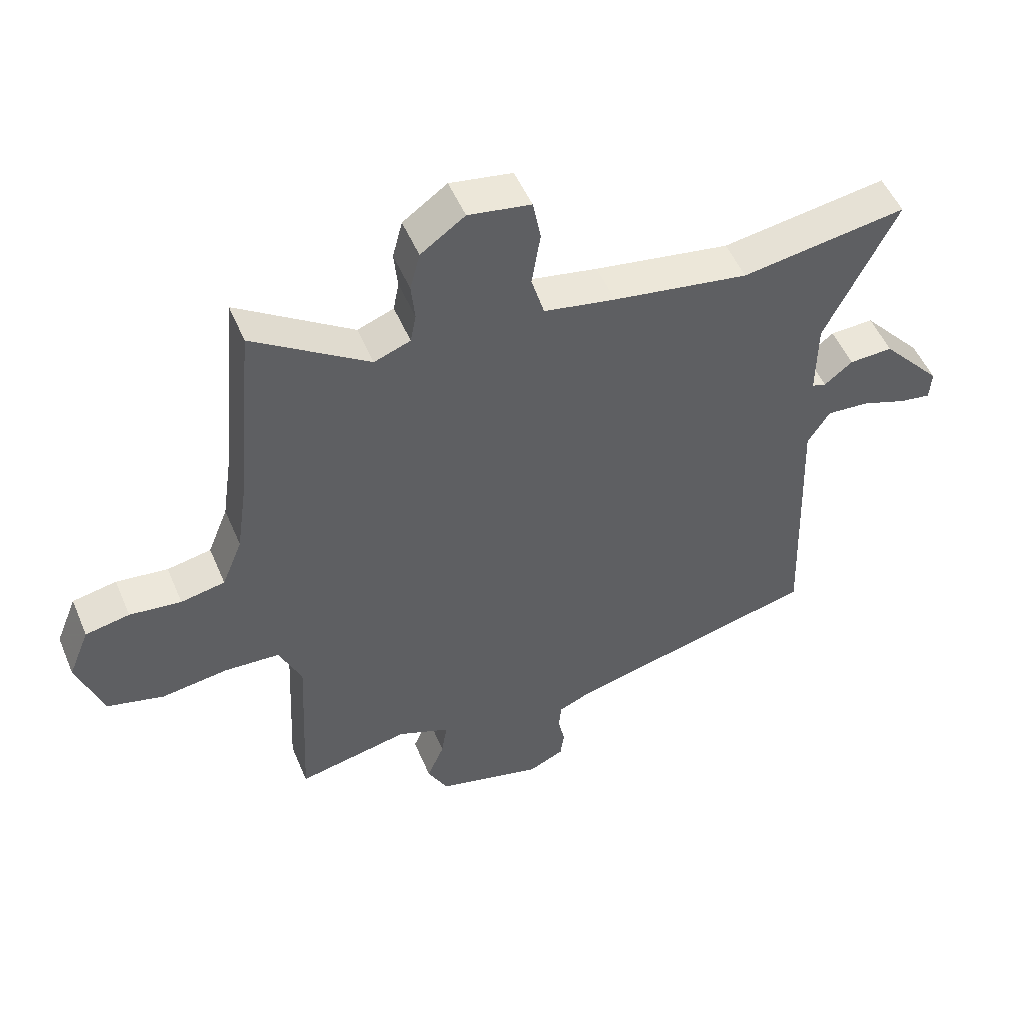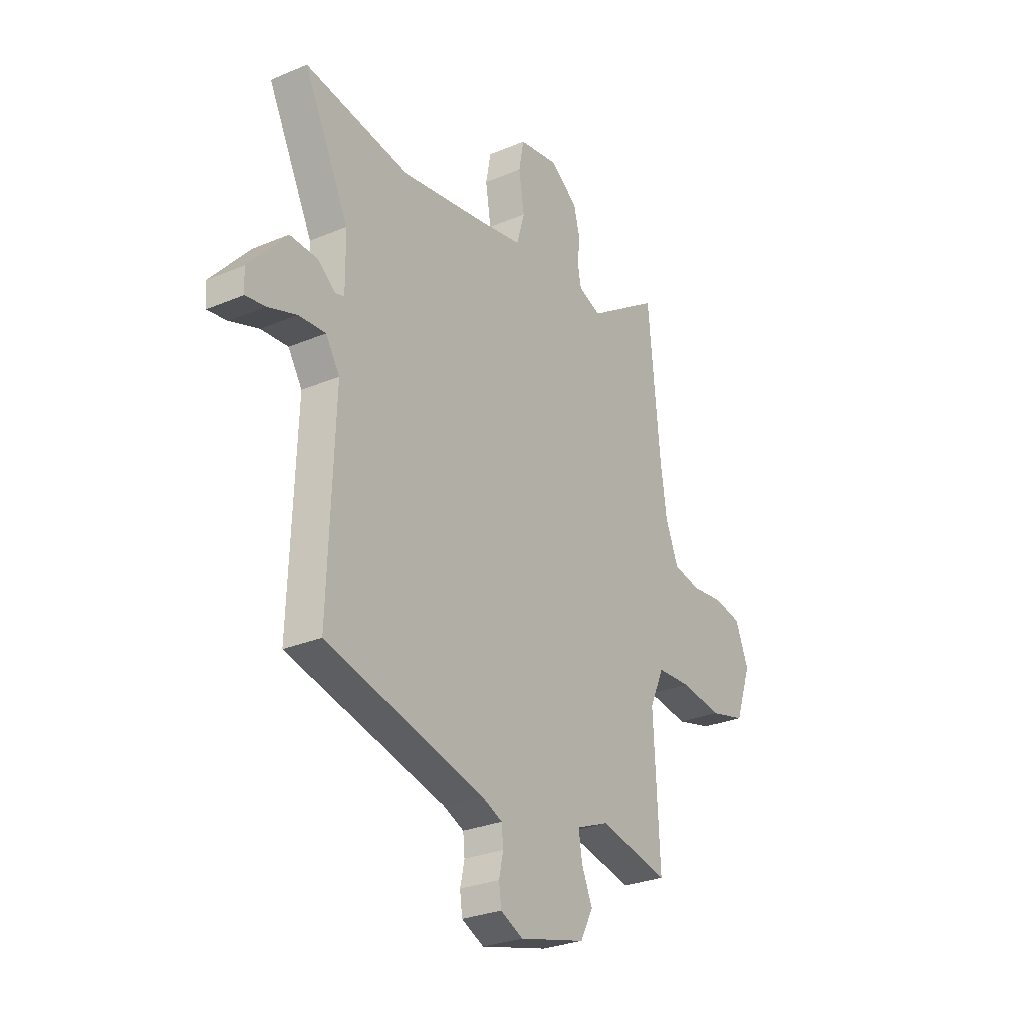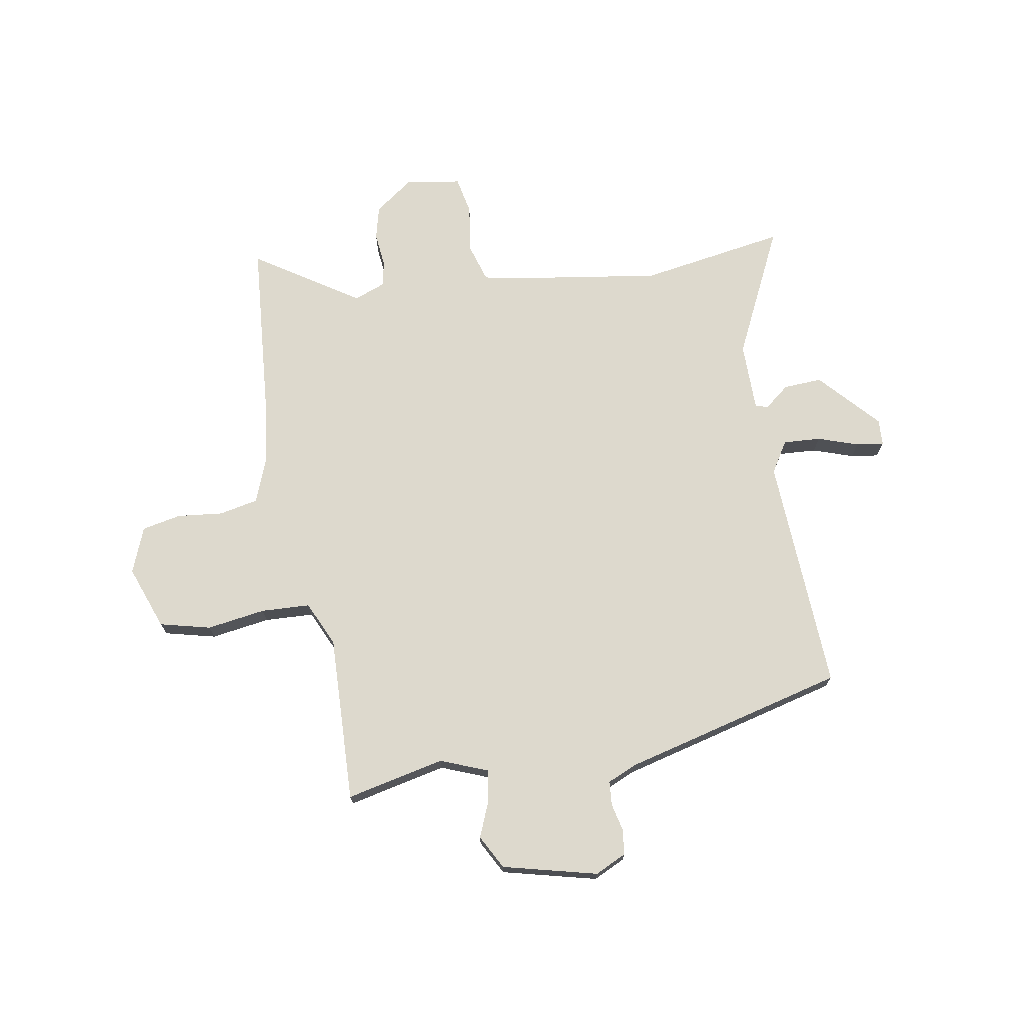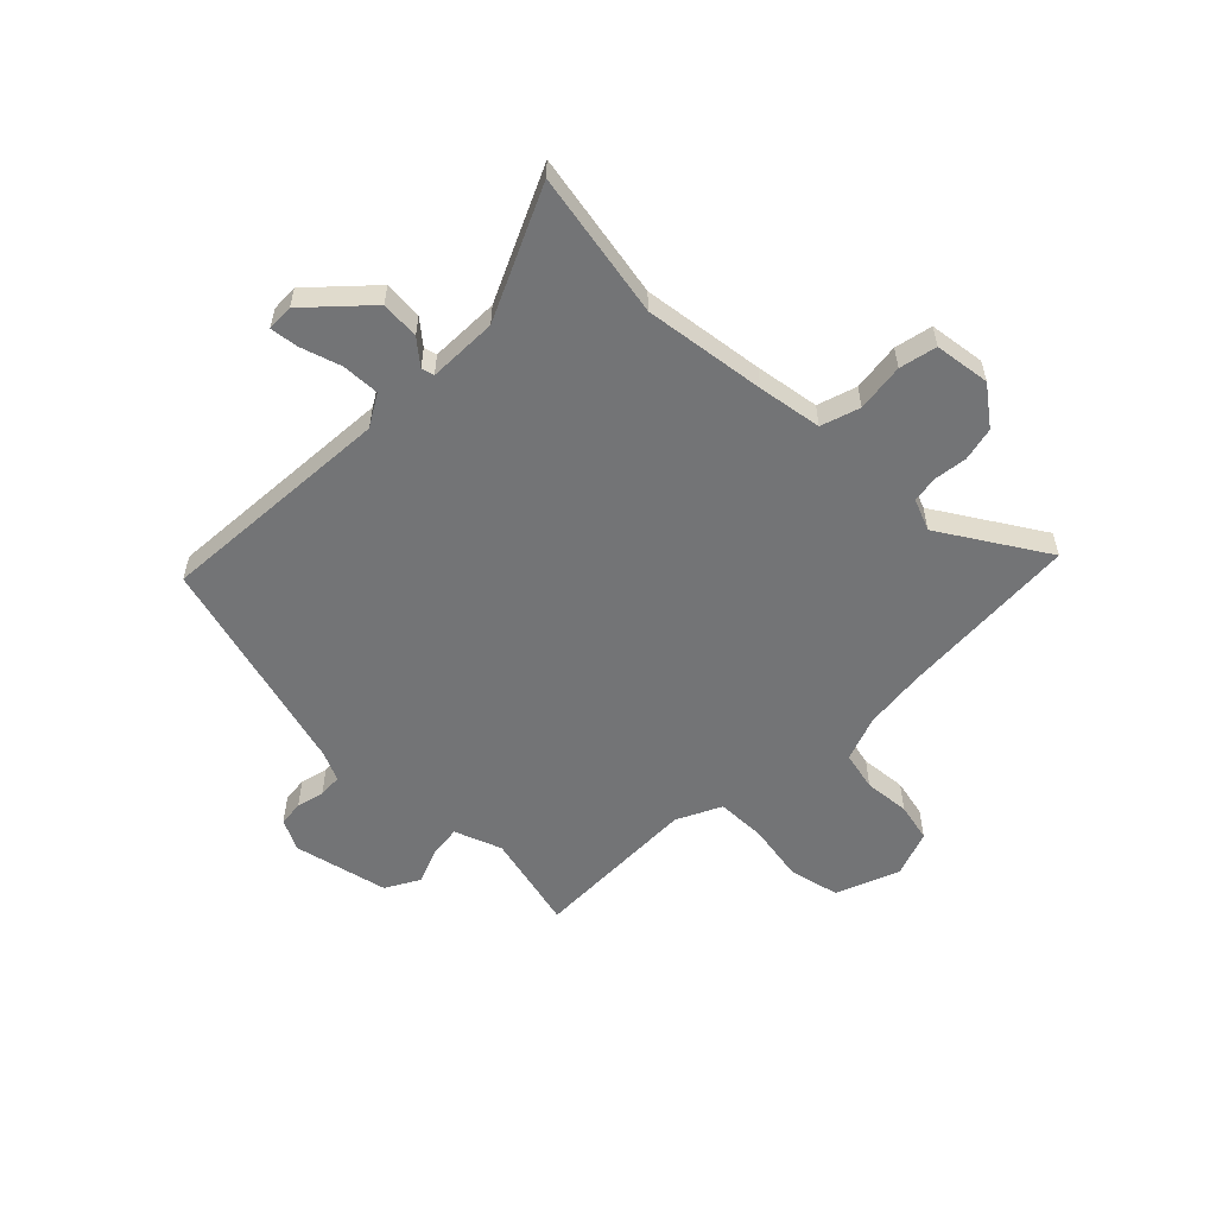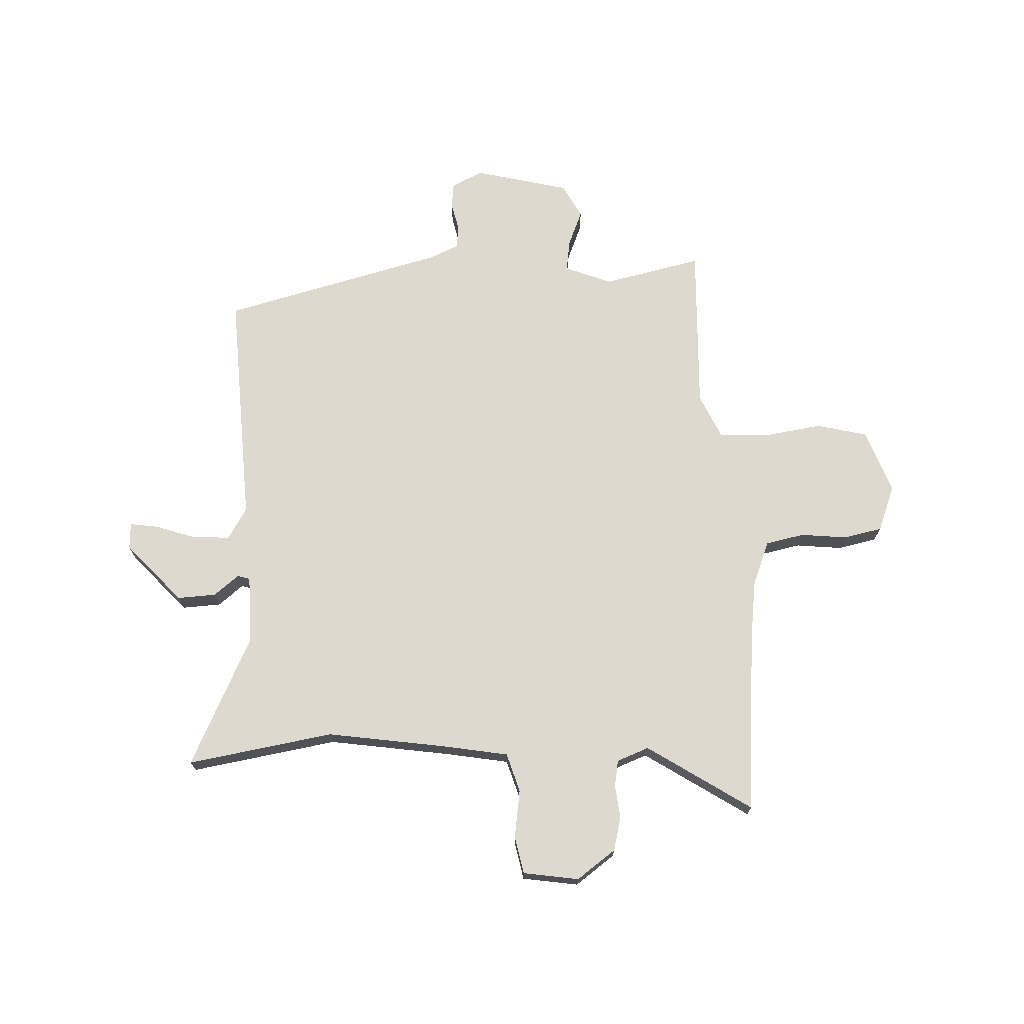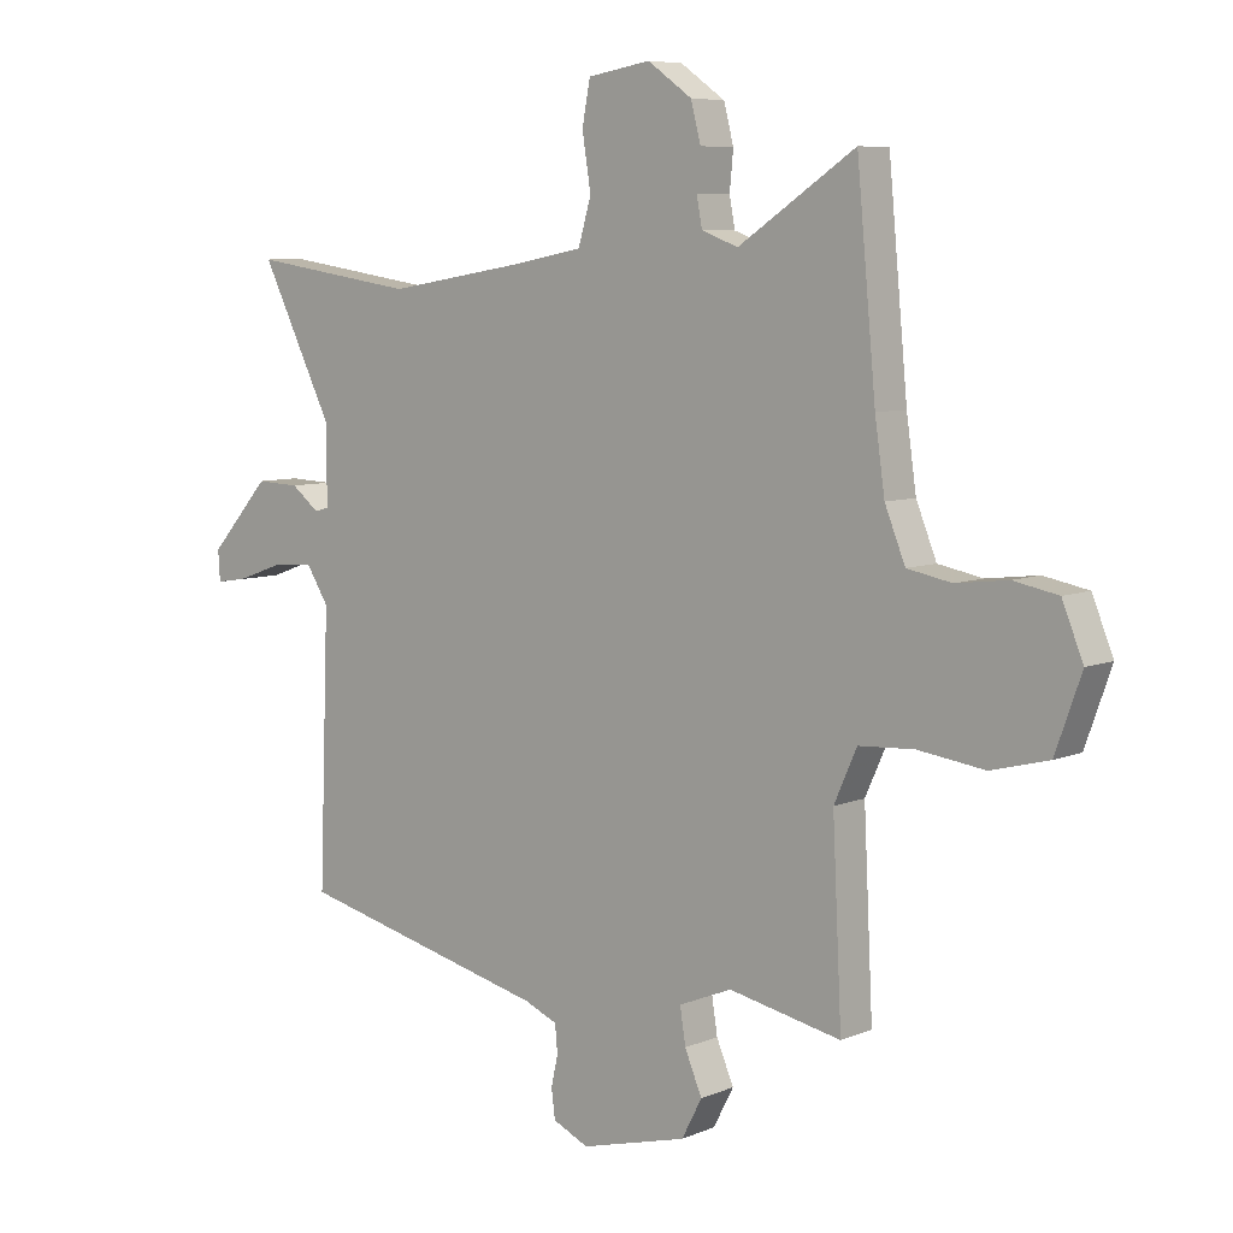
<metadata>
{"format":"obj","ext":"obj","renderer":"f3d","projection":"perspective","resolution":1024,"background":"white","views":[{"elev":51.3,"azim":157.4,"up":"+Z"},{"elev":-28.2,"azim":-57.4,"up":"+Z"},{"elev":72.0,"azim":169.6,"up":"+Y"},{"elev":-56.2,"azim":-46.4,"up":"+Y"},{"elev":71.5,"azim":-3.1,"up":"+Y"},{"elev":7.1,"azim":40.0,"up":"+Z"}]}
</metadata>
<code>
v -0.584 0.07 0.513
v -0.315 0.07 0.472
v -0.093 0.07 0.508
v 0.024 0.07 0.53
v 0.045 0.07 0.602
v 0.031 0.07 0.69
v 0.044 0.07 0.759
v 0.146 0.07 0.776
v 0.218 0.07 0.725
v 0.234 0.07 0.663
v 0.228 0.07 0.602
v 0.237 0.07 0.554
v 0.296 0.07 0.532
v 0.485 0.07 0.658
v 0.516 0.07 0.326
v 0.532 0.07 0.214
v 0.565 0.07 0.132
v 0.637 0.07 0.118
v 0.721 0.07 0.128
v 0.793 0.07 0.114
v 0.827 0.07 0.03
v 0.785 0.07 -0.088
v 0.692 0.07 -0.112
v 0.584 0.07 -0.097
v 0.494 0.07 -0.102
v 0.457 0.07 -0.185
v 0.472 0.07 -0.493
v 0.29 0.07 -0.455
v 0.204 0.07 -0.49
v 0.213 0.07 -0.548
v 0.241 0.07 -0.614
v 0.208 0.07 -0.677
v 0.035 0.07 -0.722
v -0.023 0.07 -0.695
v -0.029 0.07 -0.649
v -0.018 0.07 -0.598
v -0.022 0.07 -0.554
v -0.076 0.07 -0.531
v -0.487 0.07 -0.431
v -0.471 0.07 0.005
v -0.507 0.07 0.062
v -0.576 0.07 0.057
v -0.65 0.07 0.031
v -0.701 0.07 0.023
v -0.704 0.07 0.072
v -0.606 0.07 0.182
v -0.535 0.07 0.179
v -0.489 0.07 0.143
v -0.466 0.07 0.15
v -0.467 0.07 0.277
v -0.584 0 0.513
v -0.315 0 0.472
v -0.093 0 0.508
v 0.024 0 0.53
v 0.045 0 0.602
v 0.031 0 0.69
v 0.044 0 0.759
v 0.146 0 0.776
v 0.218 0 0.725
v 0.234 0 0.663
v 0.228 0 0.602
v 0.237 0 0.554
v 0.296 0 0.532
v 0.485 0 0.658
v 0.516 0 0.326
v 0.532 0 0.214
v 0.565 0 0.132
v 0.637 0 0.118
v 0.721 0 0.128
v 0.793 0 0.114
v 0.827 0 0.03
v 0.785 0 -0.088
v 0.692 0 -0.112
v 0.584 0 -0.097
v 0.494 0 -0.102
v 0.457 0 -0.185
v 0.472 0 -0.493
v 0.29 0 -0.455
v 0.204 0 -0.49
v 0.213 0 -0.548
v 0.241 0 -0.614
v 0.208 0 -0.677
v 0.035 0 -0.722
v -0.023 0 -0.695
v -0.029 0 -0.649
v -0.018 0 -0.598
v -0.022 0 -0.554
v -0.076 0 -0.531
v -0.487 0 -0.431
v -0.471 0 0.005
v -0.507 0 0.062
v -0.576 0 0.057
v -0.65 0 0.031
v -0.701 0 0.023
v -0.704 0 0.072
v -0.606 0 0.182
v -0.535 0 0.179
v -0.489 0 0.143
v -0.466 0 0.15
v -0.467 0 0.277
f 45 46 47 48
f 45 48 49
f 42 43 44 45
f 41 42 45 49
f 40 41 49
f 38 39 40
f 37 38 40 49
f 33 34 35 36
f 33 36 37
f 30 31 32 33
f 29 30 33 37
f 28 29 37 49
f 26 27 28 49
f 21 22 23 24
f 21 24 25
f 18 19 20 21
f 17 18 21 25
f 16 17 25 26
f 13 14 15
f 12 13 15 16
f 8 9 10 11
f 8 11 12
f 5 6 7 8
f 4 5 8 12
f 3 4 12 16
f 50 1 2
f 16 26 49 50
f 2 3 16 50
f 98 97 96 95
f 99 98 95
f 95 94 93 92
f 99 95 92 91
f 99 91 90
f 90 89 88
f 99 90 88 87
f 86 85 84 83
f 87 86 83
f 83 82 81 80
f 87 83 80 79
f 99 87 79 78
f 99 78 77 76
f 74 73 72 71
f 75 74 71
f 71 70 69 68
f 75 71 68 67
f 76 75 67 66
f 65 64 63
f 66 65 63 62
f 61 60 59 58
f 62 61 58
f 58 57 56 55
f 62 58 55 54
f 66 62 54 53
f 52 51 100
f 100 99 76 66
f 100 66 53 52
f 1 51 52 2
f 2 52 53 3
f 3 53 54 4
f 4 54 55 5
f 5 55 56 6
f 6 56 57 7
f 7 57 58 8
f 8 58 59 9
f 9 59 60 10
f 10 60 61 11
f 11 61 62 12
f 12 62 63 13
f 13 63 64 14
f 14 64 65 15
f 15 65 66 16
f 16 66 67 17
f 17 67 68 18
f 18 68 69 19
f 19 69 70 20
f 20 70 71 21
f 21 71 72 22
f 22 72 73 23
f 23 73 74 24
f 24 74 75 25
f 25 75 76 26
f 26 76 77 27
f 27 77 78 28
f 28 78 79 29
f 29 79 80 30
f 30 80 81 31
f 31 81 82 32
f 32 82 83 33
f 33 83 84 34
f 34 84 85 35
f 35 85 86 36
f 36 86 87 37
f 37 87 88 38
f 38 88 89 39
f 39 89 90 40
f 40 90 91 41
f 41 91 92 42
f 42 92 93 43
f 43 93 94 44
f 44 94 95 45
f 45 95 96 46
f 46 96 97 47
f 47 97 98 48
f 48 98 99 49
f 49 99 100 50
f 50 100 51 1

</code>
